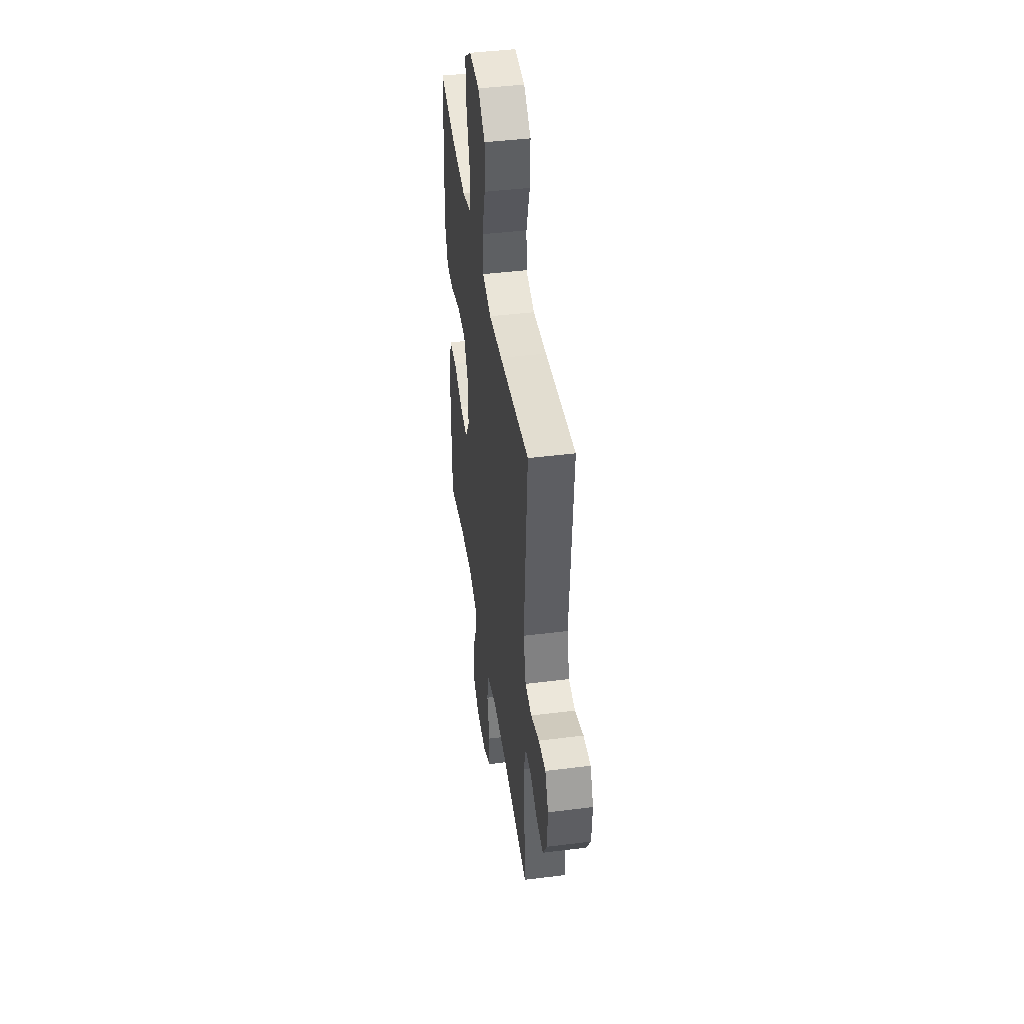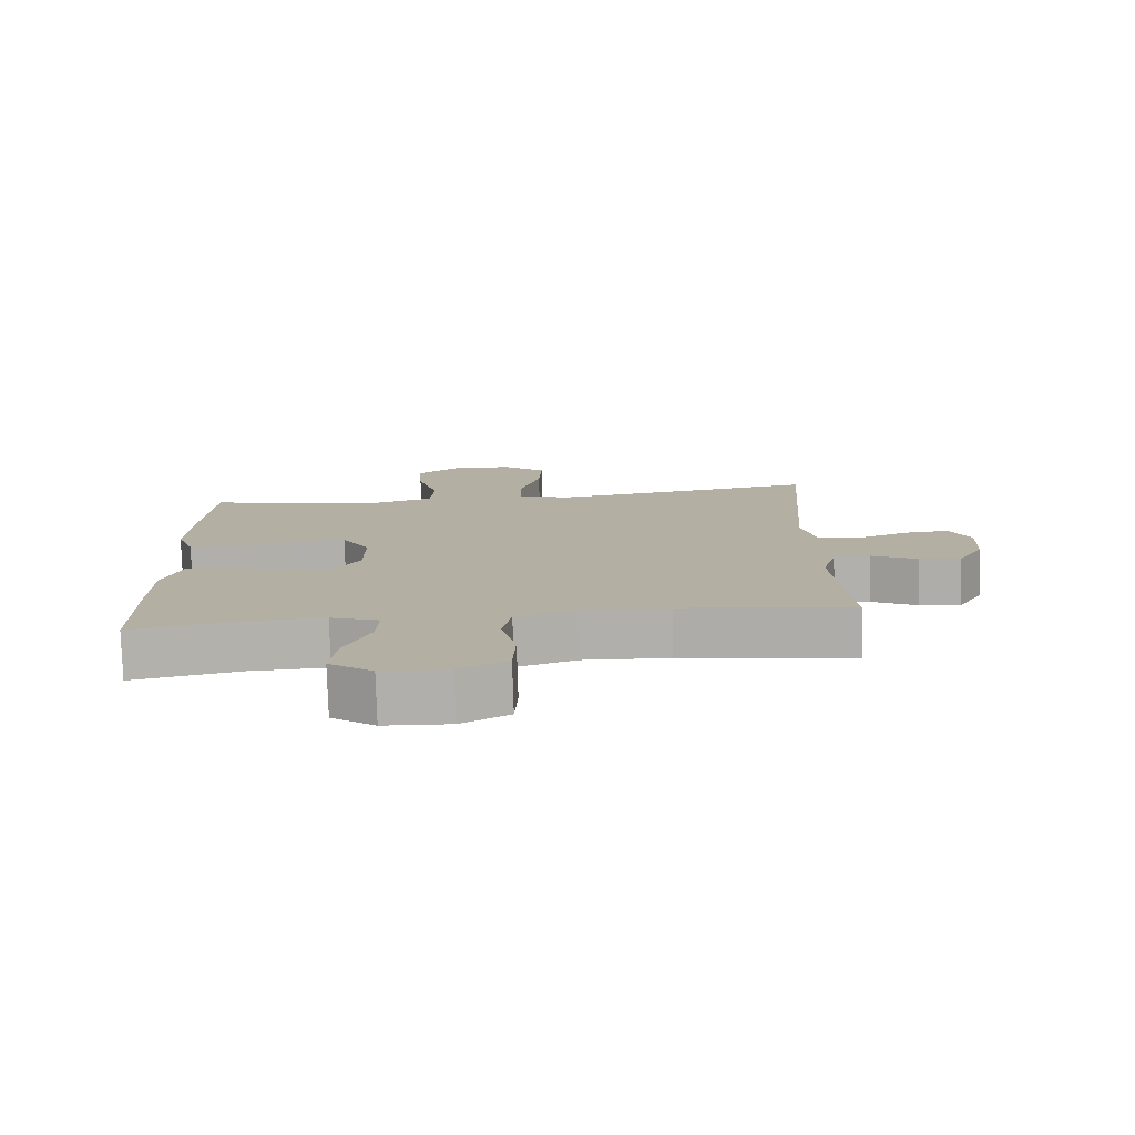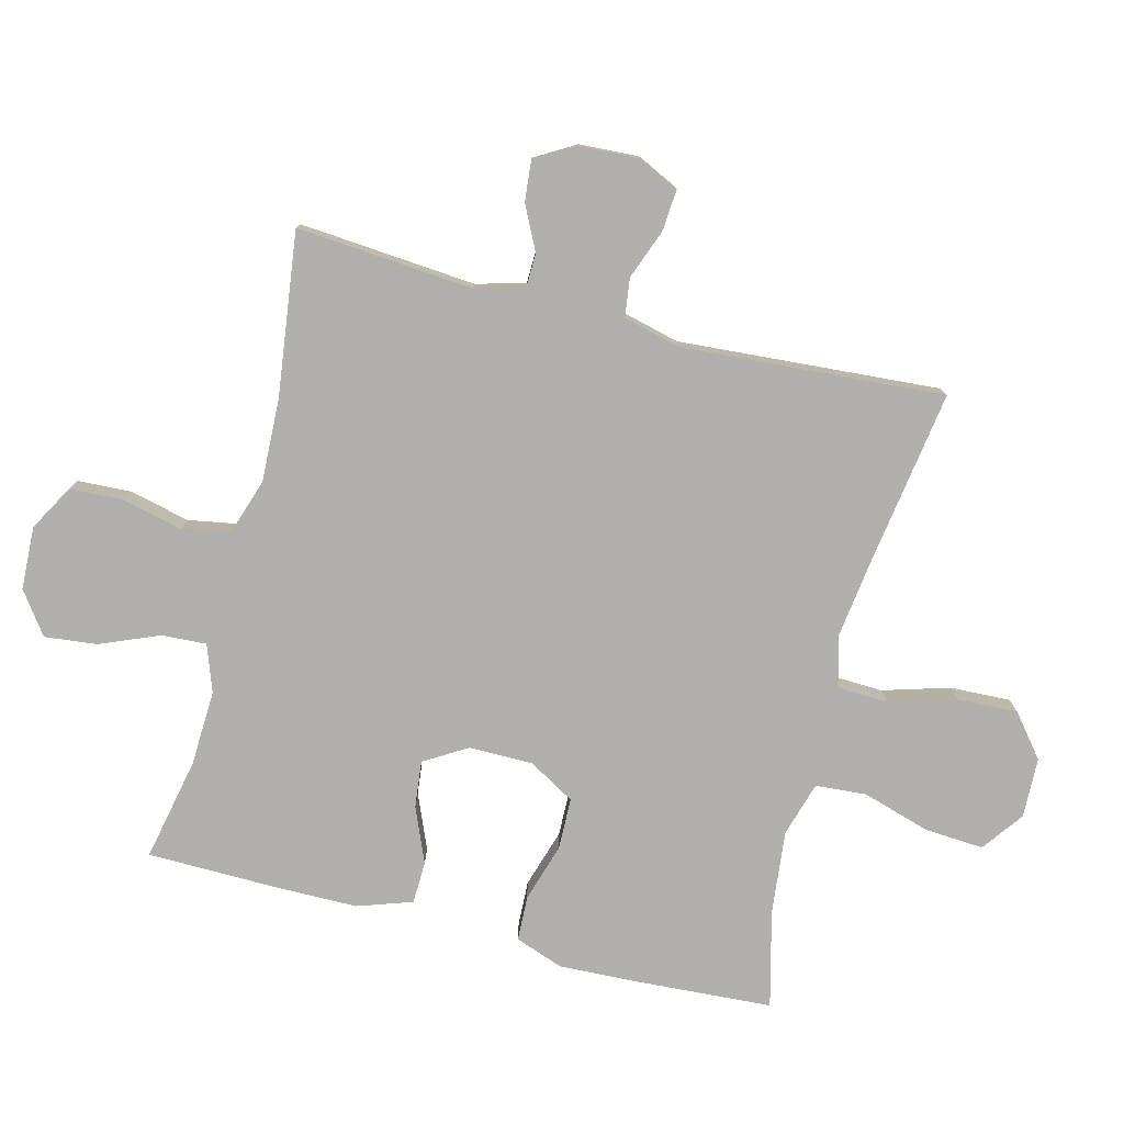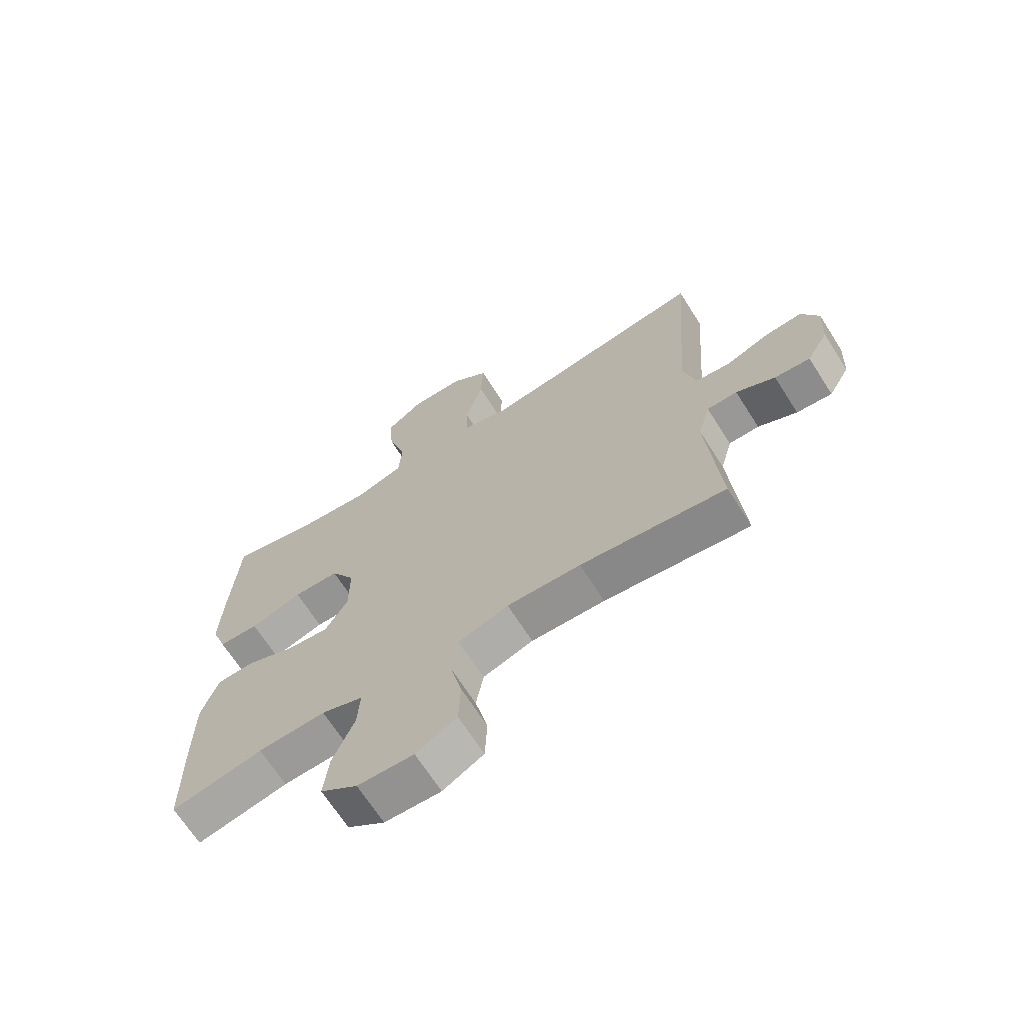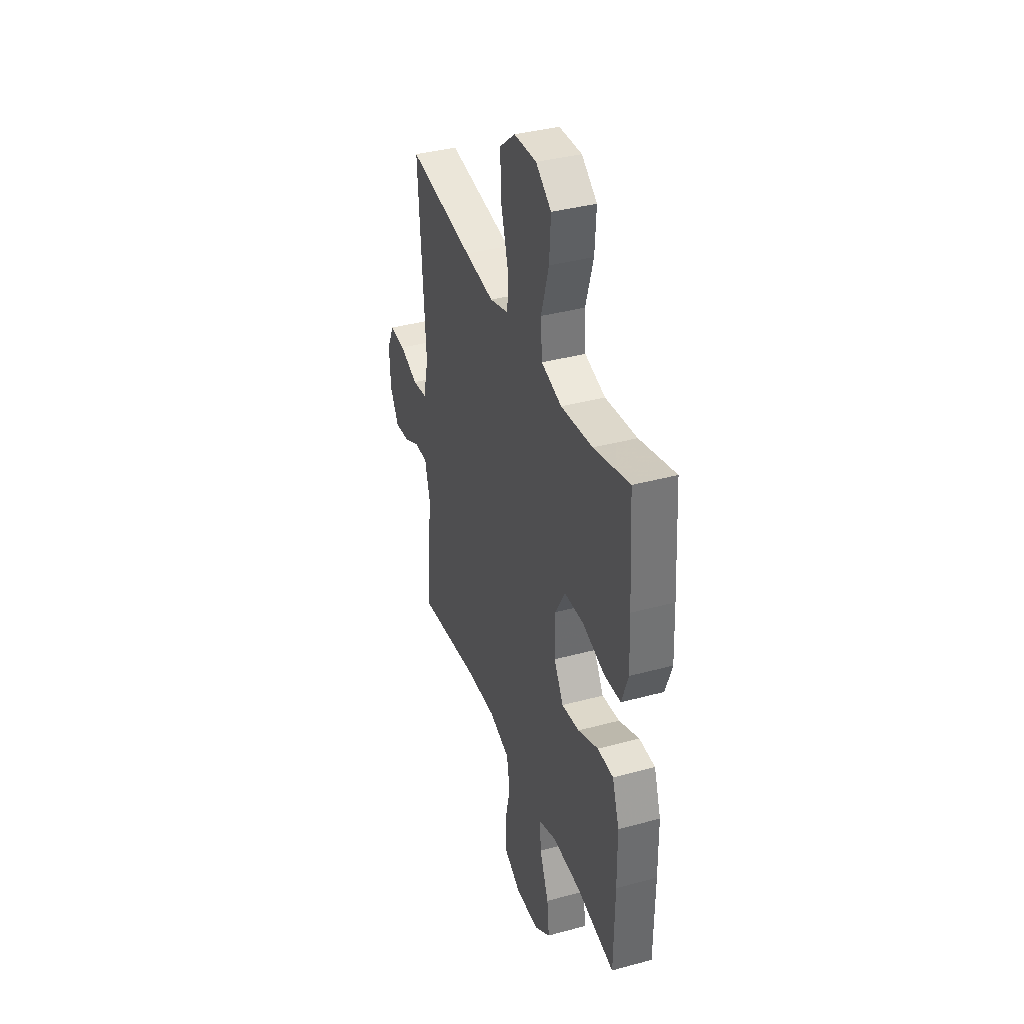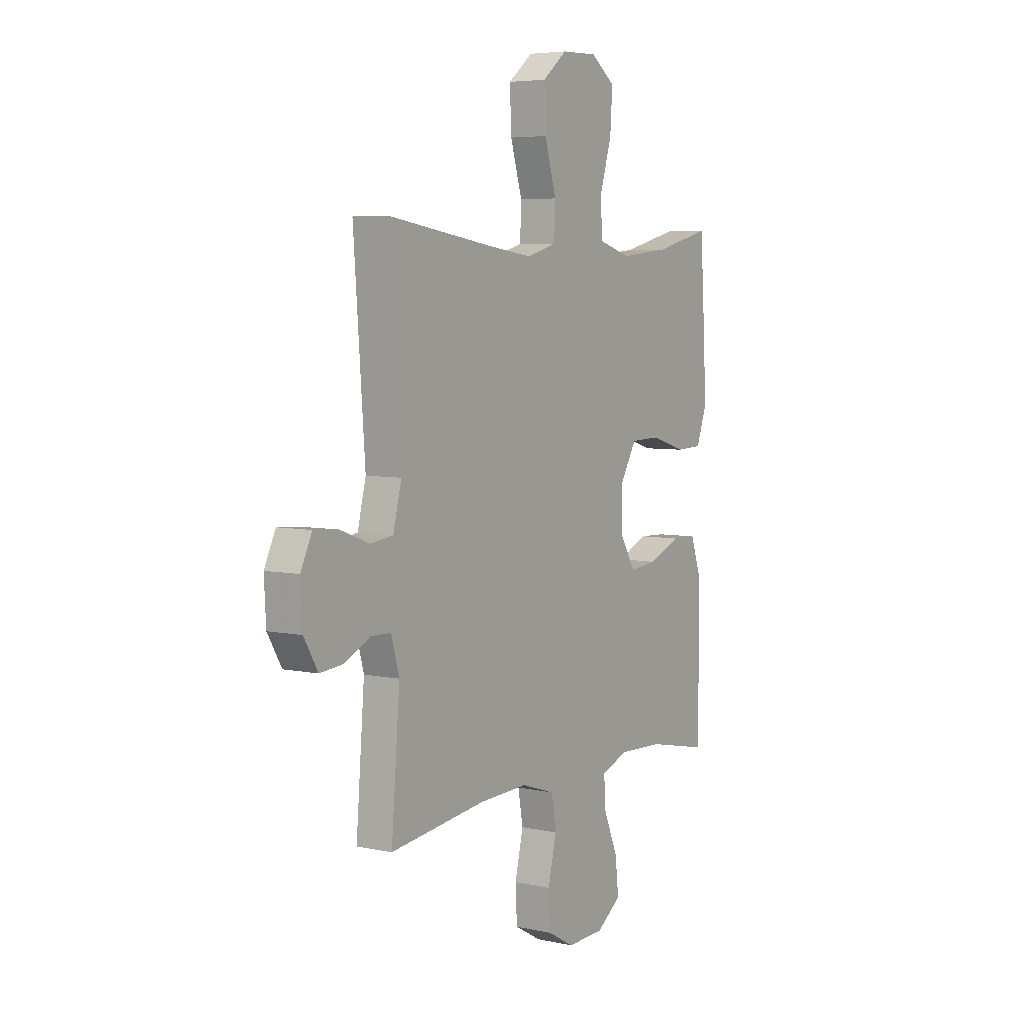
<metadata>
{"format":"obj","ext":"obj","renderer":"f3d","projection":"perspective","resolution":1024,"background":"white","views":[{"elev":44.0,"azim":-98.3,"up":"+Z"},{"elev":-78.6,"azim":-178.2,"up":"+Z"},{"elev":-78.1,"azim":-104.4,"up":"+Y"},{"elev":-67.9,"azim":-147.5,"up":"+Z"},{"elev":37.5,"azim":70.8,"up":"+Z"},{"elev":5.5,"azim":-56.5,"up":"+Z"}]}
</metadata>
<code>
v 0.5 0.07 0.5
v 0.514 0.07 0.281
v 0.519 0.07 0.164
v 0.492 0.07 0.089
v 0.422 0.07 0.086
v 0.331 0.07 0.114
v 0.251 0.07 0.112
v 0.209 0.07 0.04
v 0.209 0.07 -0.06
v 0.249 0.07 -0.126
v 0.322 0.07 -0.118
v 0.407 0.07 -0.082
v 0.473 0.07 -0.084
v 0.502 0.07 -0.169
v 0.503 0.07 -0.301
v 0.5 0.07 -0.5
v 0.34 0.07 -0.467
v 0.222 0.07 -0.462
v 0.149 0.07 -0.488
v 0.153 0.07 -0.558
v 0.191 0.07 -0.649
v 0.2 0.07 -0.731
v 0.135 0.07 -0.778
v 0.037 0.07 -0.782
v -0.034 0.07 -0.742
v -0.038 0.07 -0.66
v -0.016 0.07 -0.565
v -0.029 0.07 -0.491
v -0.117 0.07 -0.462
v -0.246 0.07 -0.467
v -0.5 0.07 -0.5
v -0.478 0.07 -0.225
v -0.499 0.07 -0.149
v -0.552 0.07 -0.148
v -0.62 0.07 -0.182
v -0.682 0.07 -0.188
v -0.719 0.07 -0.125
v -0.724 0.07 -0.033
v -0.694 0.07 0.03
v -0.629 0.07 0.025
v -0.552 0.07 -0.004
v -0.492 0.07 0.004
v -0.47 0.07 0.093
v -0.5 0.07 0.5
v -0.225 0.07 0.459
v -0.103 0.07 0.443
v -0.024 0.07 0.466
v -0.021 0.07 0.543
v -0.052 0.07 0.647
v -0.056 0.07 0.741
v 0.009 0.07 0.794
v 0.103 0.07 0.797
v 0.167 0.07 0.75
v 0.161 0.07 0.658
v 0.129 0.07 0.552
v 0.135 0.07 0.473
v 0.22 0.07 0.448
v 0.351 0.07 0.462
v 0.5 0 0.5
v 0.514 0 0.281
v 0.519 0 0.164
v 0.492 0 0.089
v 0.422 0 0.086
v 0.331 0 0.114
v 0.251 0 0.112
v 0.209 0 0.04
v 0.209 0 -0.06
v 0.249 0 -0.126
v 0.322 0 -0.118
v 0.407 0 -0.082
v 0.473 0 -0.084
v 0.502 0 -0.169
v 0.503 0 -0.301
v 0.5 0 -0.5
v 0.34 0 -0.467
v 0.222 0 -0.462
v 0.149 0 -0.488
v 0.153 0 -0.558
v 0.191 0 -0.649
v 0.2 0 -0.731
v 0.135 0 -0.778
v 0.037 0 -0.782
v -0.034 0 -0.742
v -0.038 0 -0.66
v -0.016 0 -0.565
v -0.029 0 -0.491
v -0.117 0 -0.462
v -0.246 0 -0.467
v -0.5 0 -0.5
v -0.478 0 -0.225
v -0.499 0 -0.149
v -0.552 0 -0.148
v -0.62 0 -0.182
v -0.682 0 -0.188
v -0.719 0 -0.125
v -0.724 0 -0.033
v -0.694 0 0.03
v -0.629 0 0.025
v -0.552 0 -0.004
v -0.492 0 0.004
v -0.47 0 0.093
v -0.5 0 0.5
v -0.225 0 0.459
v -0.103 0 0.443
v -0.024 0 0.466
v -0.021 0 0.543
v -0.052 0 0.647
v -0.056 0 0.741
v 0.009 0 0.794
v 0.103 0 0.797
v 0.167 0 0.75
v 0.161 0 0.658
v 0.129 0 0.552
v 0.135 0 0.473
v 0.22 0 0.448
v 0.351 0 0.462
f 52 53 54 55
f 52 55 56
f 51 52 56
f 48 49 50 51
f 47 48 51 56
f 46 47 56 57
f 43 44 45
f 42 43 45 46
f 38 39 40 41
f 38 41 42
f 37 38 42
f 34 35 36 37
f 33 34 37 42
f 32 33 42 46
f 30 31 32 46
f 24 25 26 27
f 24 27 28
f 23 24 28
f 20 21 22 23
f 19 20 23 28
f 18 19 28 29
f 14 15 16 17
f 14 17 18
f 11 12 13 14
f 10 11 14 18
f 9 10 18 29
f 3 4 5 6
f 3 6 7
f 58 1 2 3
f 57 58 3 7
f 8 9 29 30
f 30 46 57
f 7 8 30 57
f 113 112 111 110
f 114 113 110
f 114 110 109
f 109 108 107 106
f 114 109 106 105
f 115 114 105 104
f 103 102 101
f 104 103 101 100
f 99 98 97 96
f 100 99 96
f 100 96 95
f 95 94 93 92
f 100 95 92 91
f 104 100 91 90
f 104 90 89 88
f 85 84 83 82
f 86 85 82
f 86 82 81
f 81 80 79 78
f 86 81 78 77
f 87 86 77 76
f 75 74 73 72
f 76 75 72
f 72 71 70 69
f 76 72 69 68
f 87 76 68 67
f 64 63 62 61
f 65 64 61
f 61 60 59 116
f 65 61 116 115
f 88 87 67 66
f 115 104 88
f 115 88 66 65
f 1 59 60 2
f 2 60 61 3
f 3 61 62 4
f 4 62 63 5
f 5 63 64 6
f 6 64 65 7
f 7 65 66 8
f 8 66 67 9
f 9 67 68 10
f 10 68 69 11
f 11 69 70 12
f 12 70 71 13
f 13 71 72 14
f 14 72 73 15
f 15 73 74 16
f 16 74 75 17
f 17 75 76 18
f 18 76 77 19
f 19 77 78 20
f 20 78 79 21
f 21 79 80 22
f 22 80 81 23
f 23 81 82 24
f 24 82 83 25
f 25 83 84 26
f 26 84 85 27
f 27 85 86 28
f 28 86 87 29
f 29 87 88 30
f 30 88 89 31
f 31 89 90 32
f 32 90 91 33
f 33 91 92 34
f 34 92 93 35
f 35 93 94 36
f 36 94 95 37
f 37 95 96 38
f 38 96 97 39
f 39 97 98 40
f 40 98 99 41
f 41 99 100 42
f 42 100 101 43
f 43 101 102 44
f 44 102 103 45
f 45 103 104 46
f 46 104 105 47
f 47 105 106 48
f 48 106 107 49
f 49 107 108 50
f 50 108 109 51
f 51 109 110 52
f 52 110 111 53
f 53 111 112 54
f 54 112 113 55
f 55 113 114 56
f 56 114 115 57
f 57 115 116 58
f 58 116 59 1

</code>
